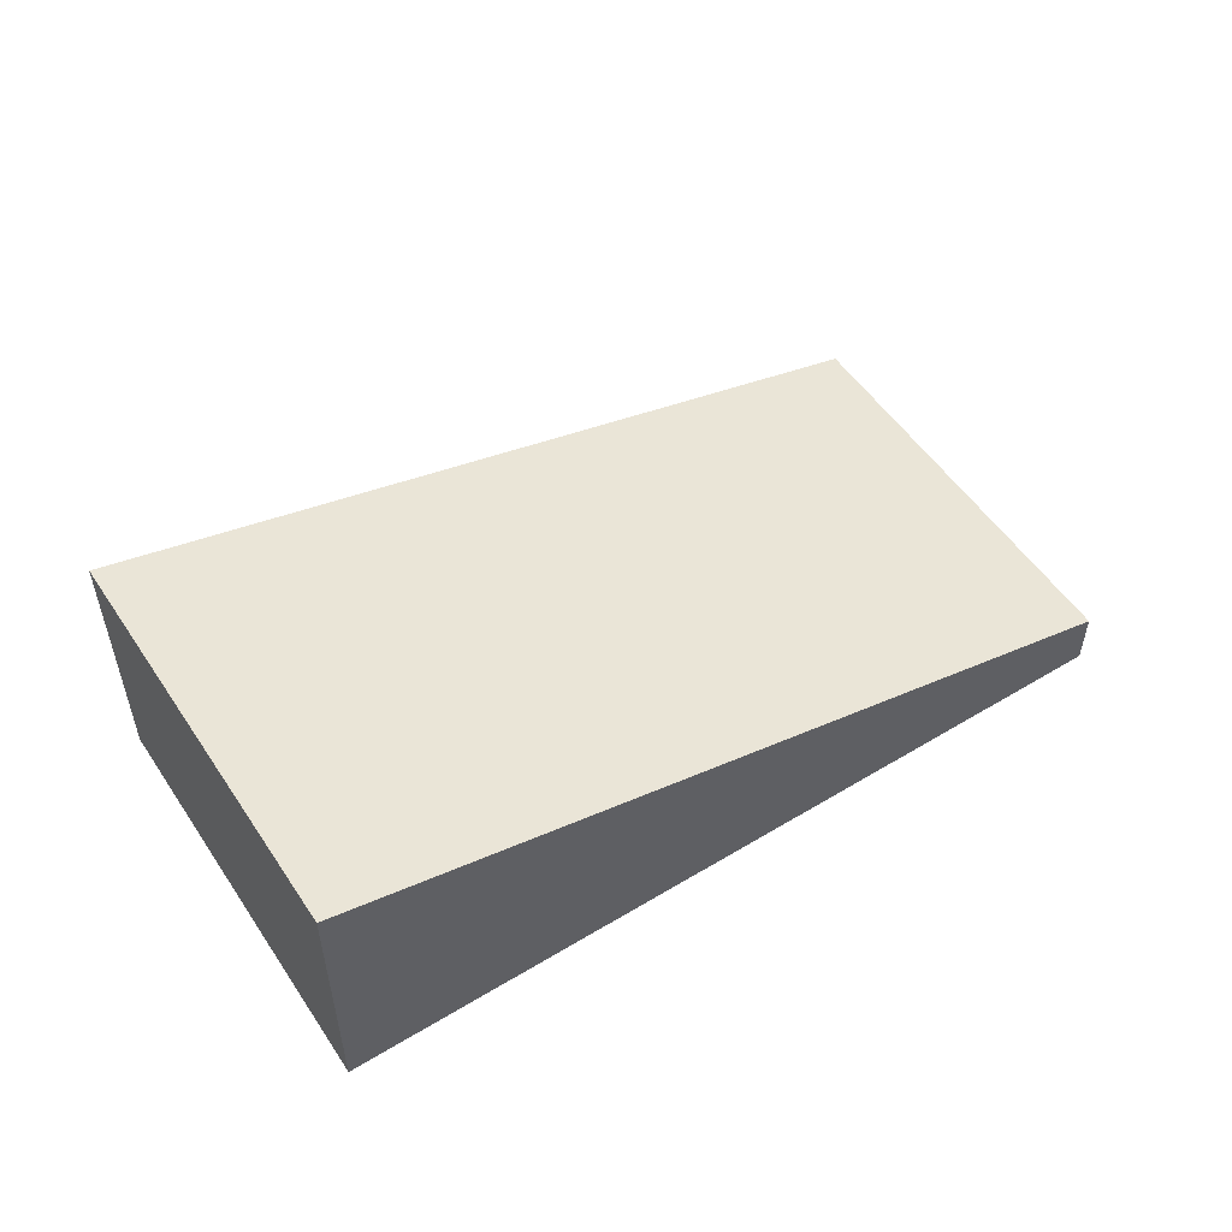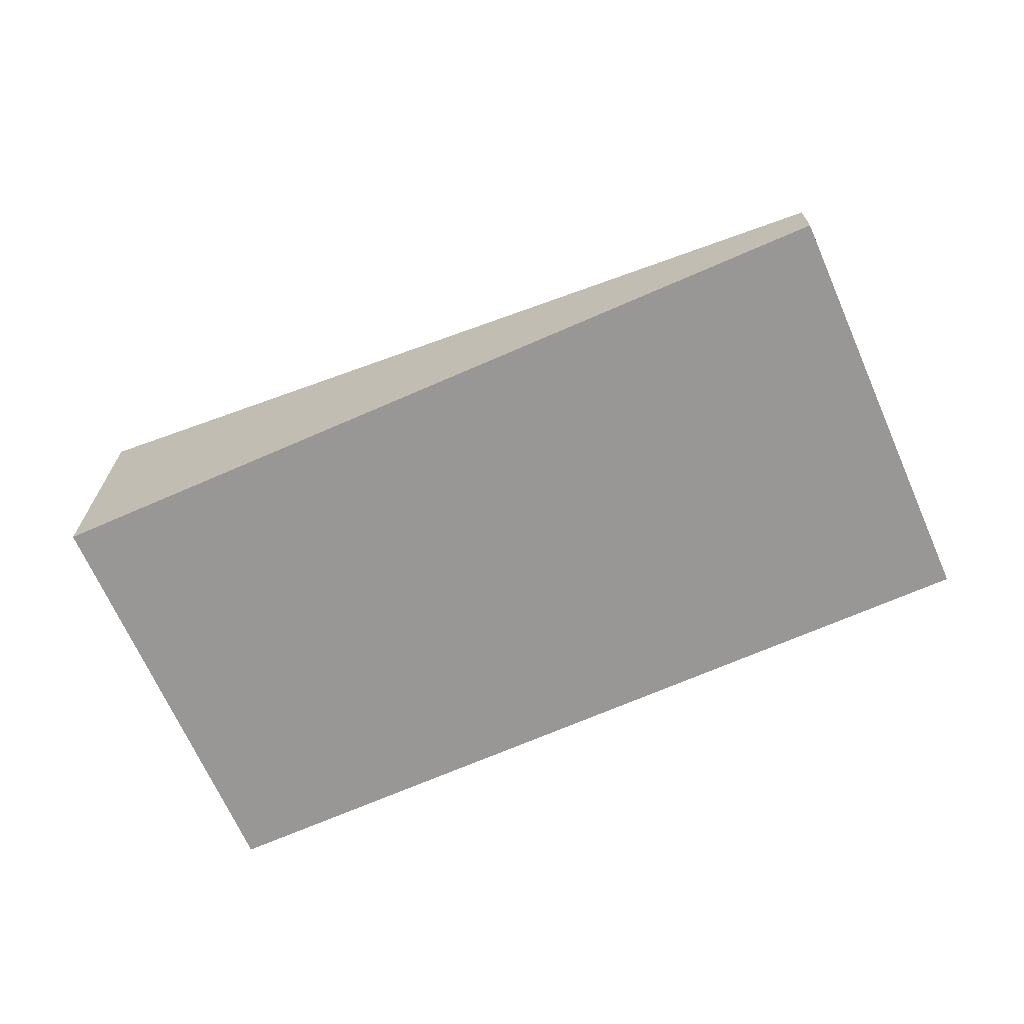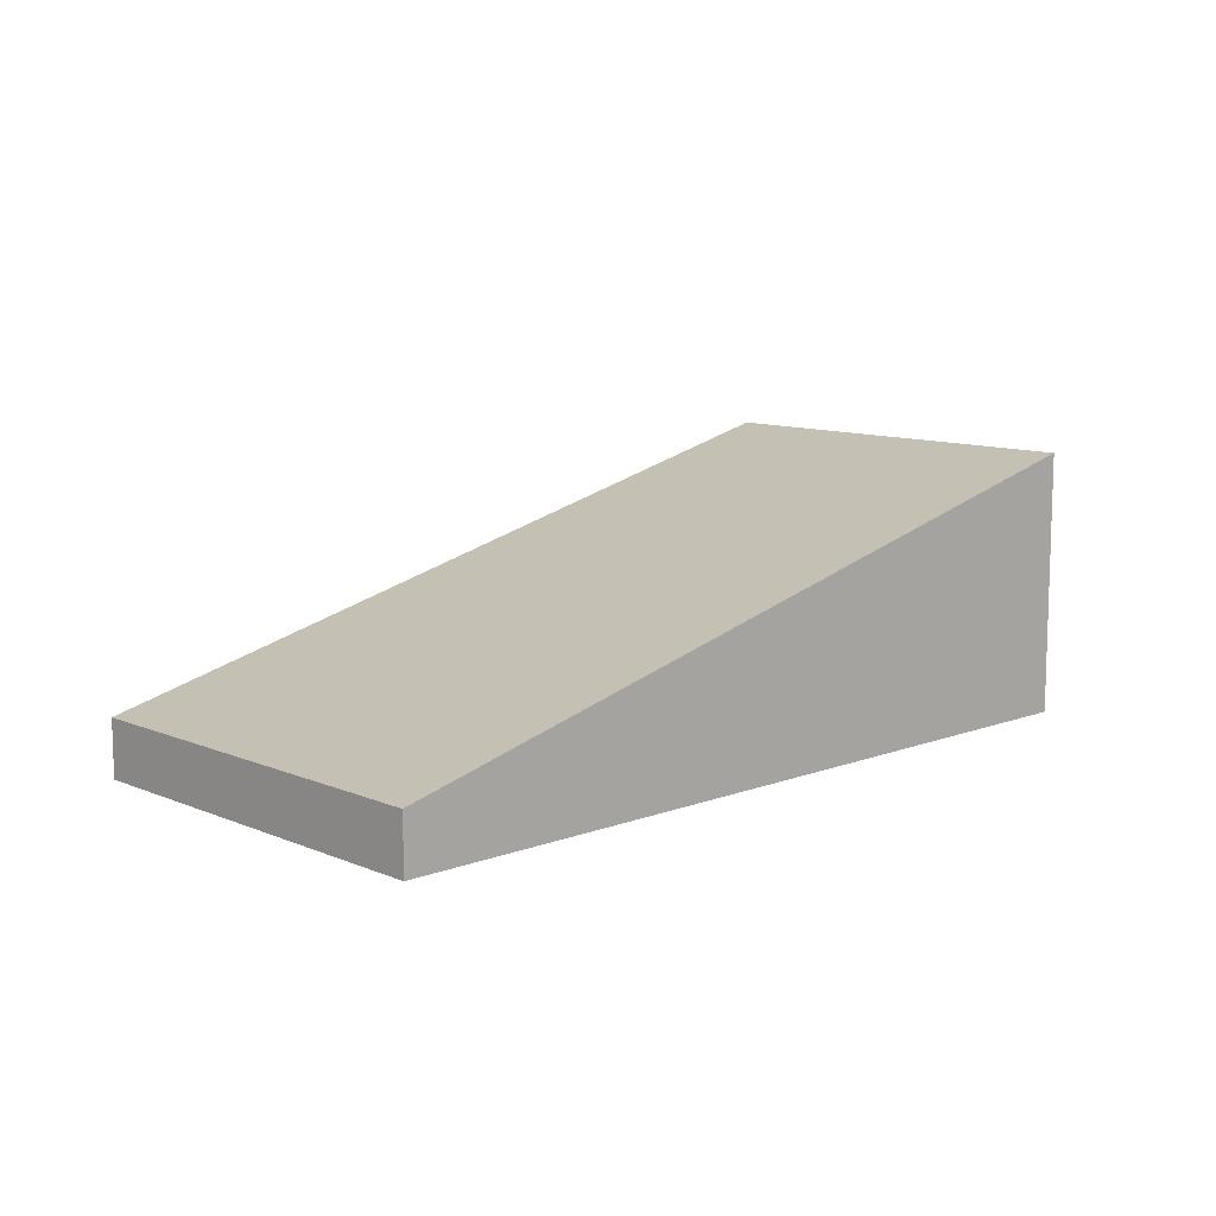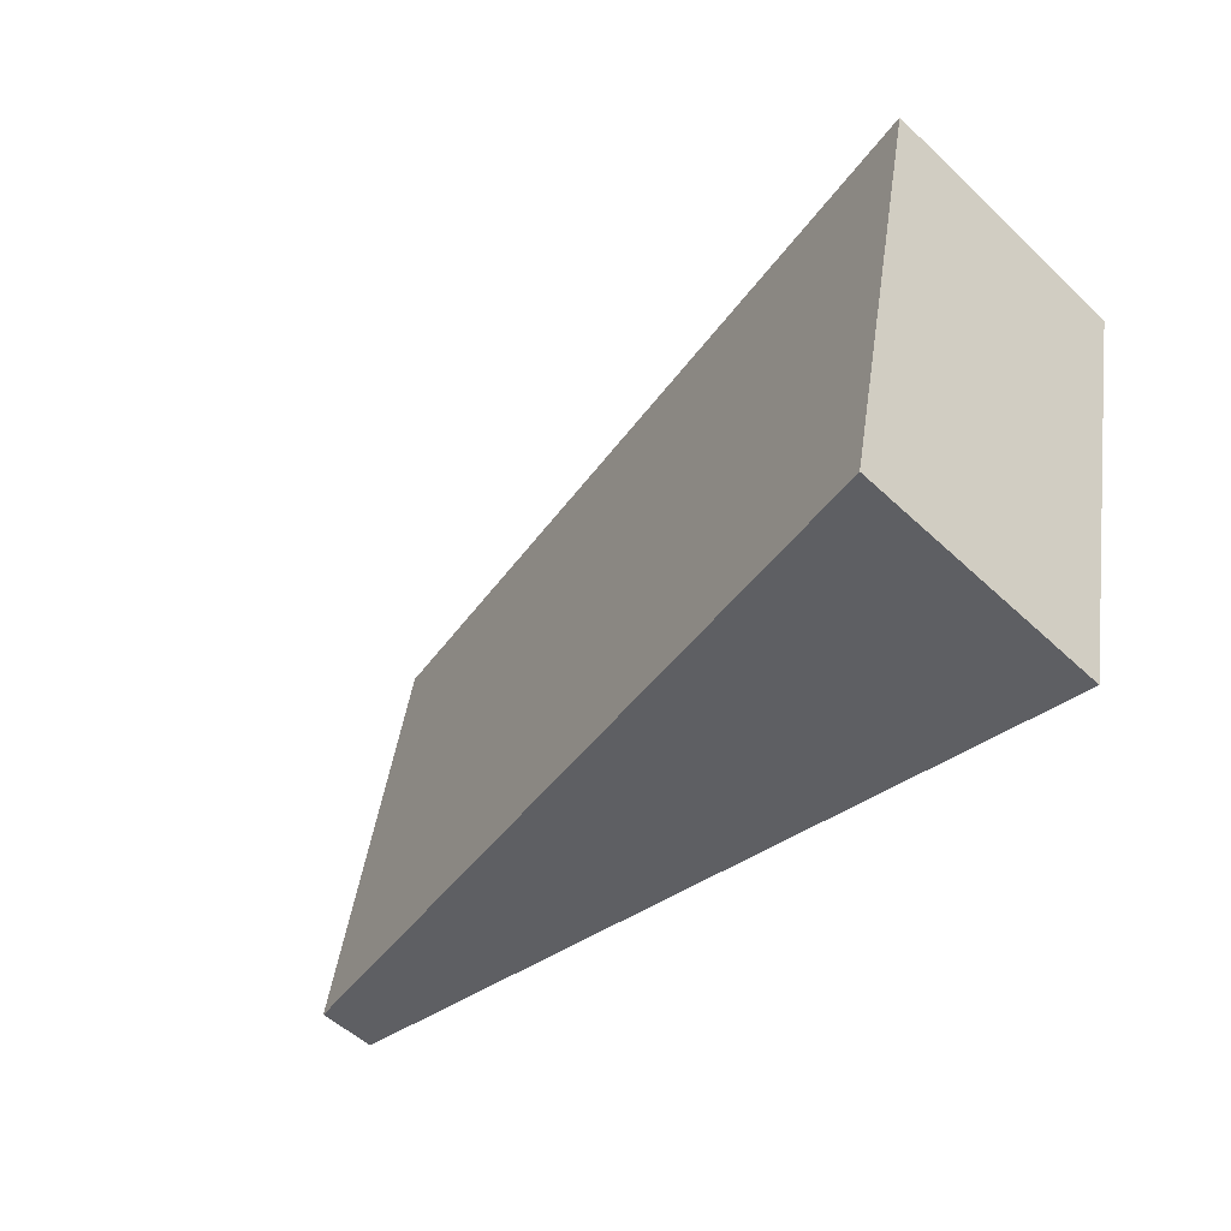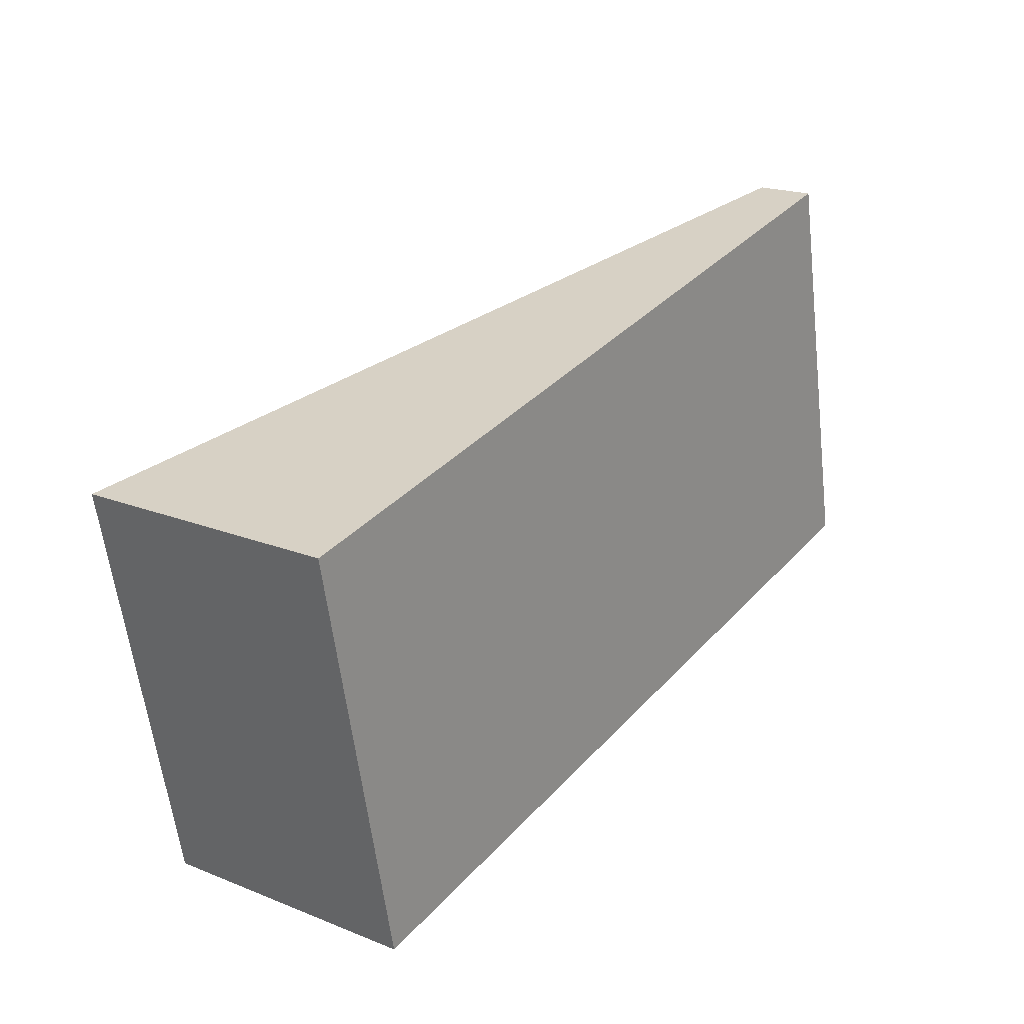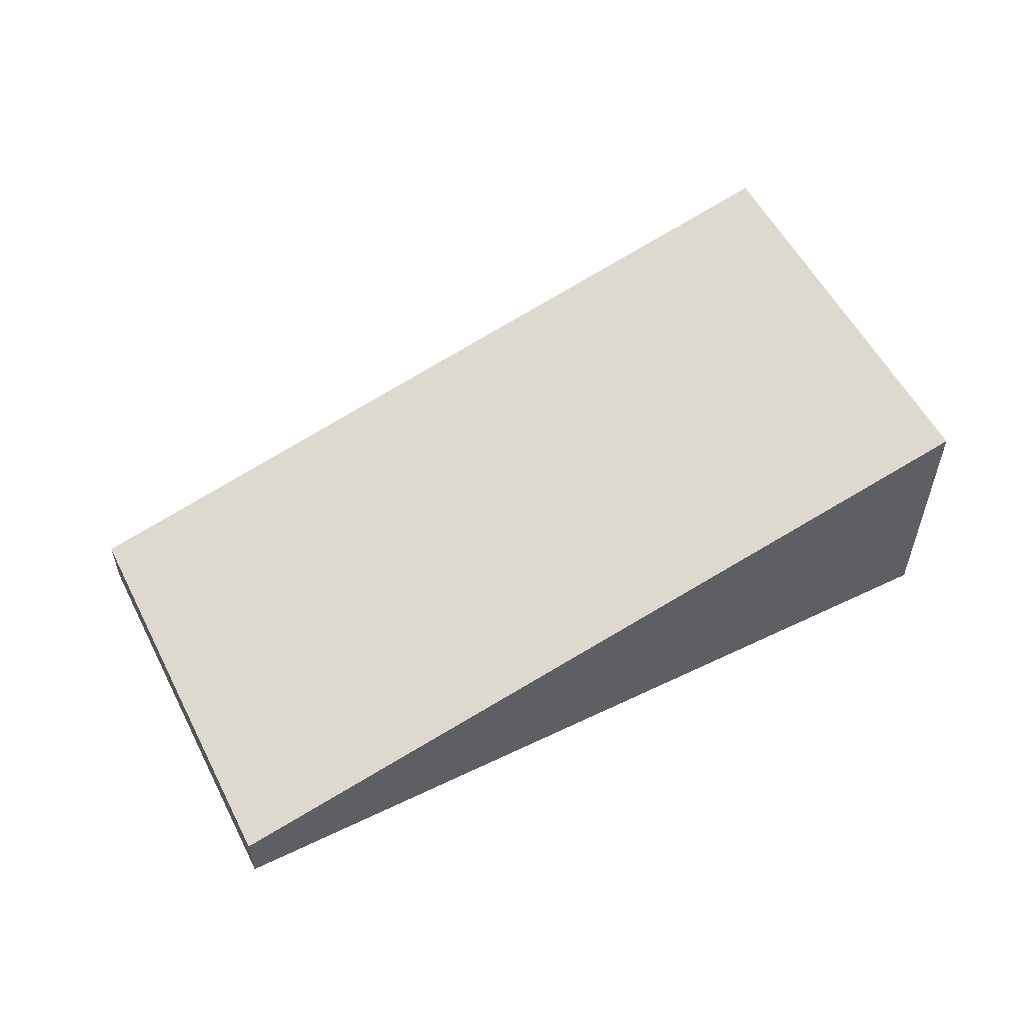
<metadata>
{"format":"obj","ext":"obj","renderer":"f3d","projection":"perspective","resolution":1024,"background":"white","views":[{"elev":53.0,"azim":-44.6,"up":"+Y"},{"elev":-68.3,"azim":12.1,"up":"+Y"},{"elev":10.5,"azim":124.8,"up":"+Y"},{"elev":-52.0,"azim":-135.4,"up":"+Z"},{"elev":20.1,"azim":-53.9,"up":"+Z"},{"elev":55.4,"azim":141.5,"up":"+Y"}]}
</metadata>
<code>
v  0 1.597 9.779e-17
v  5.412 0.347 -1.459
v  0.51 1.597 -2.471
v  4.902 0.347 1.012
v  0.51 1.513e-16 -2.471
v  0 0 0
v  4.902 -6.197e-17 1.012
v  5.412 8.934e-17 -1.459
g defaultobject
f 1 2 3
f 2 1 4
f 5 1 3
f 1 5 6
f 6 4 1
f 4 6 7
f 7 2 4
f 2 7 8
f 2 5 3
f 5 2 8
f 8 6 5
f 6 8 7

</code>
